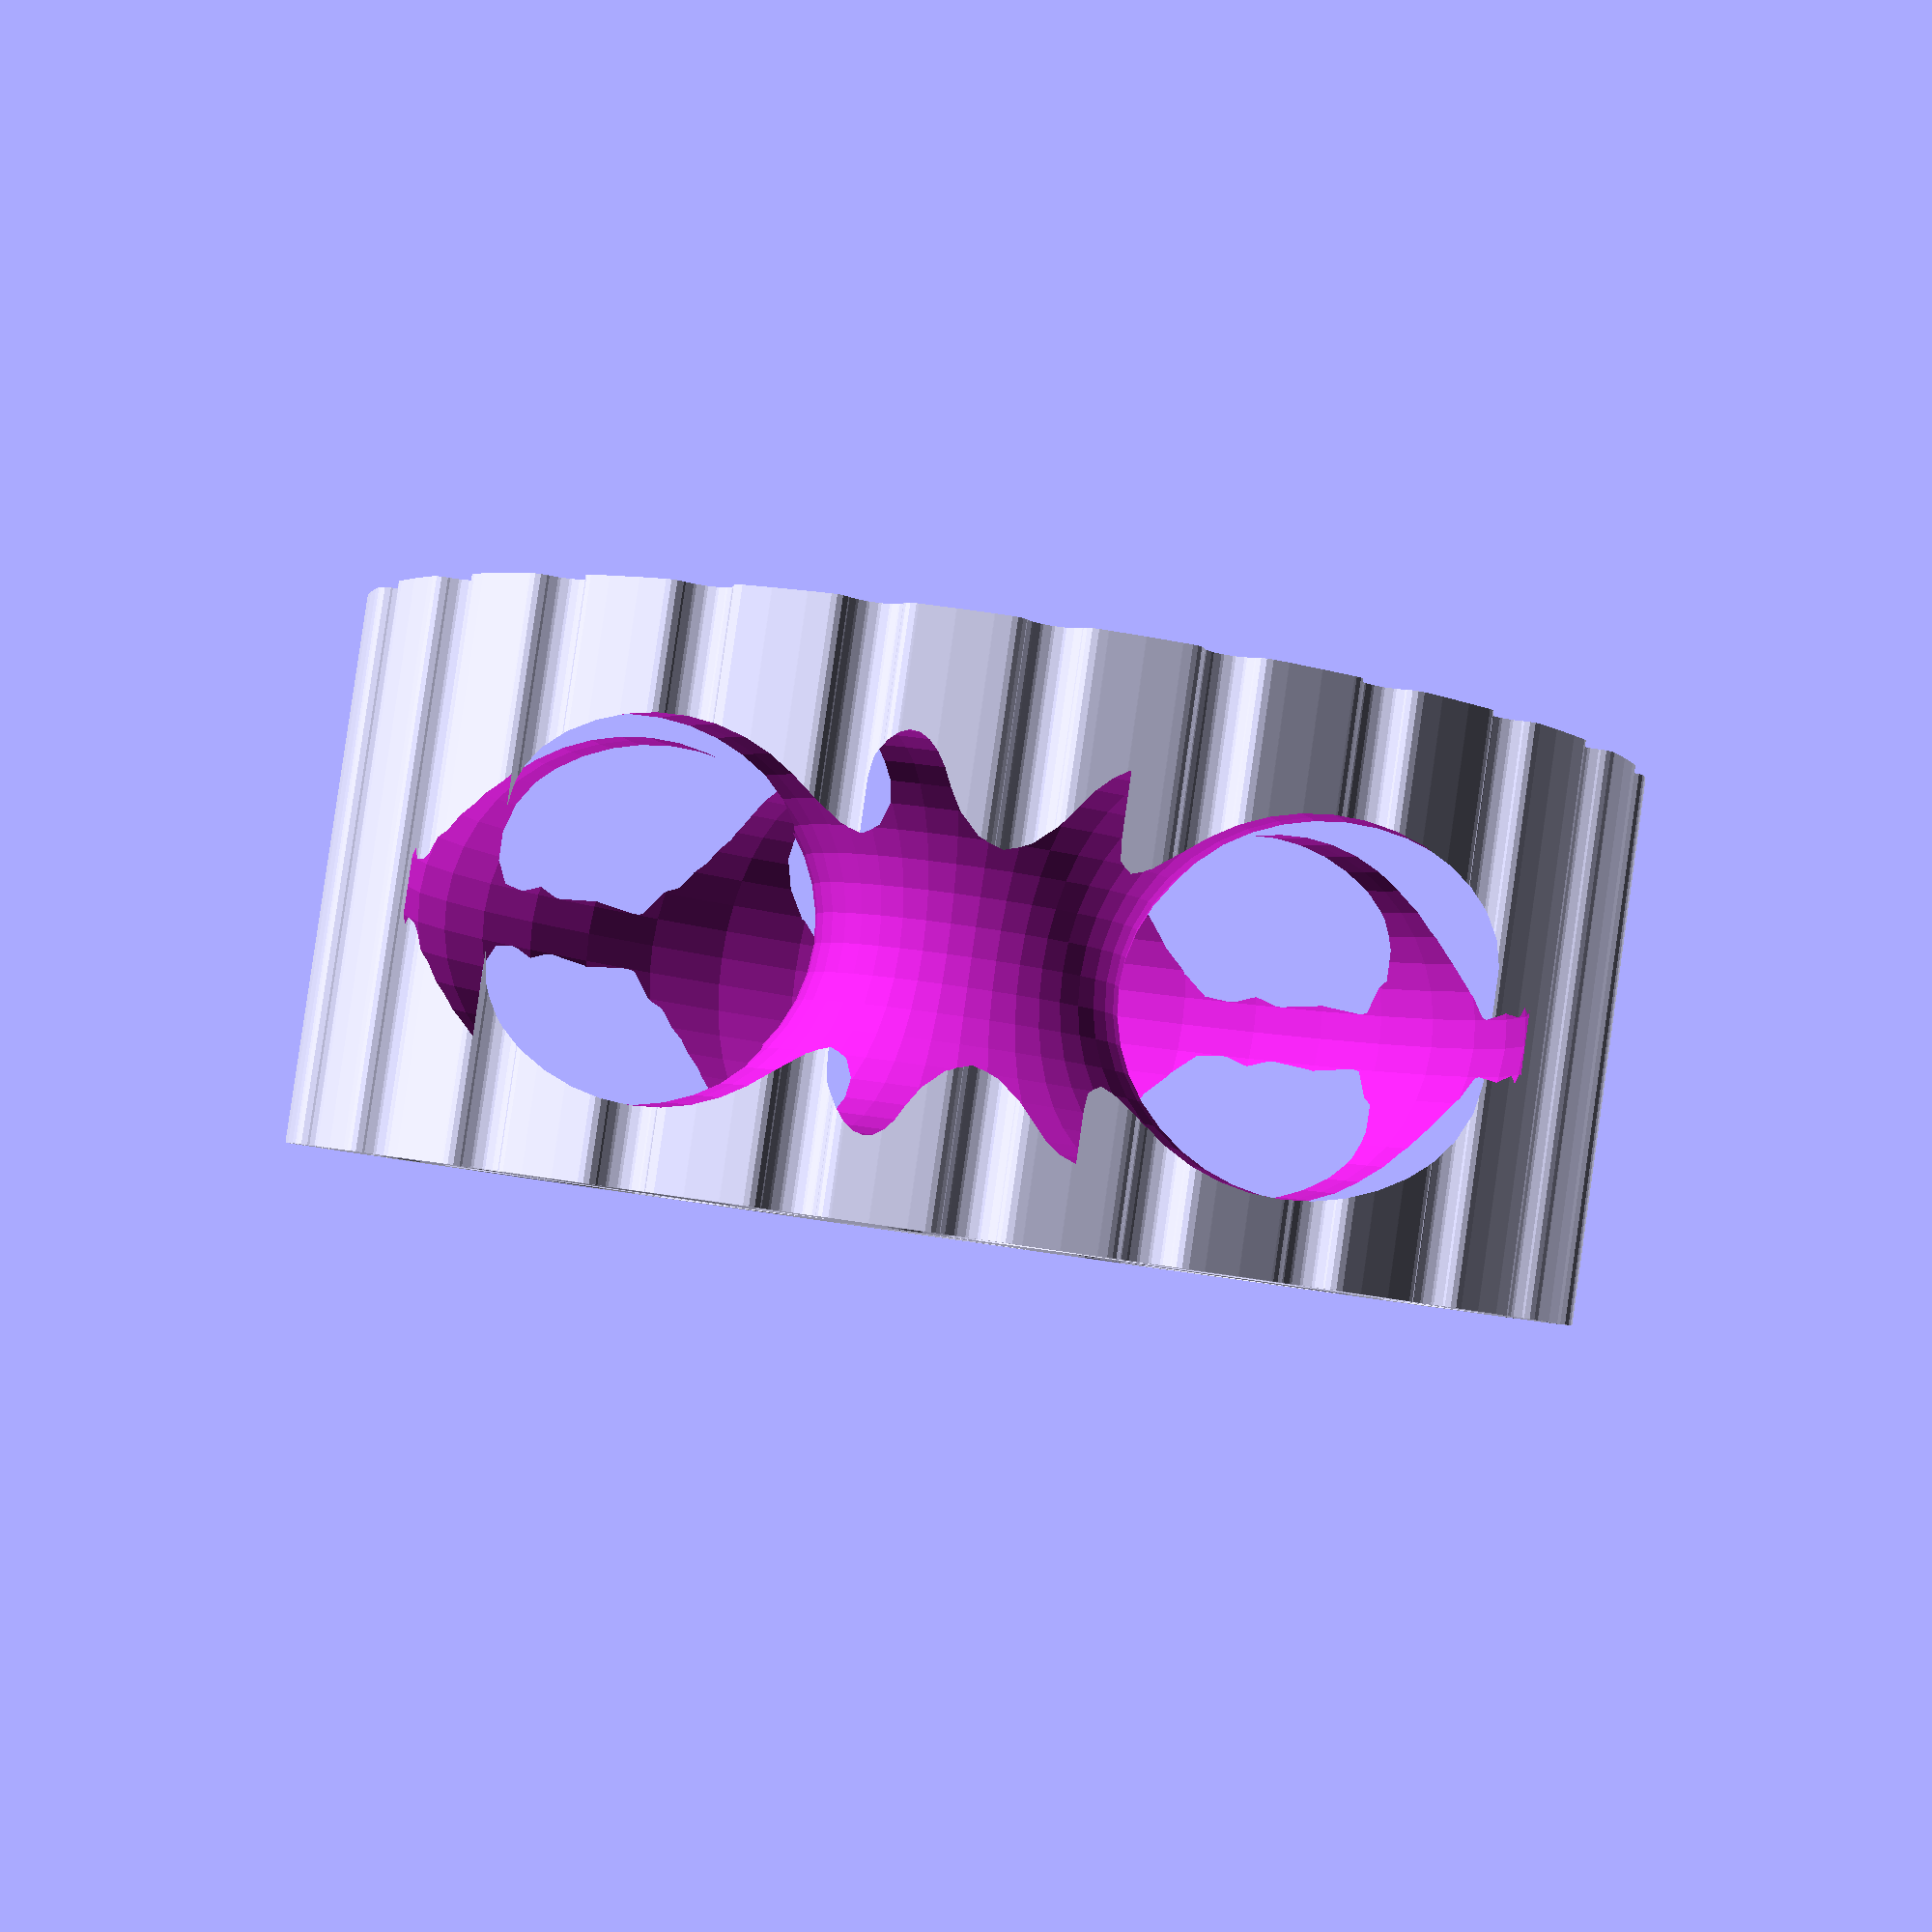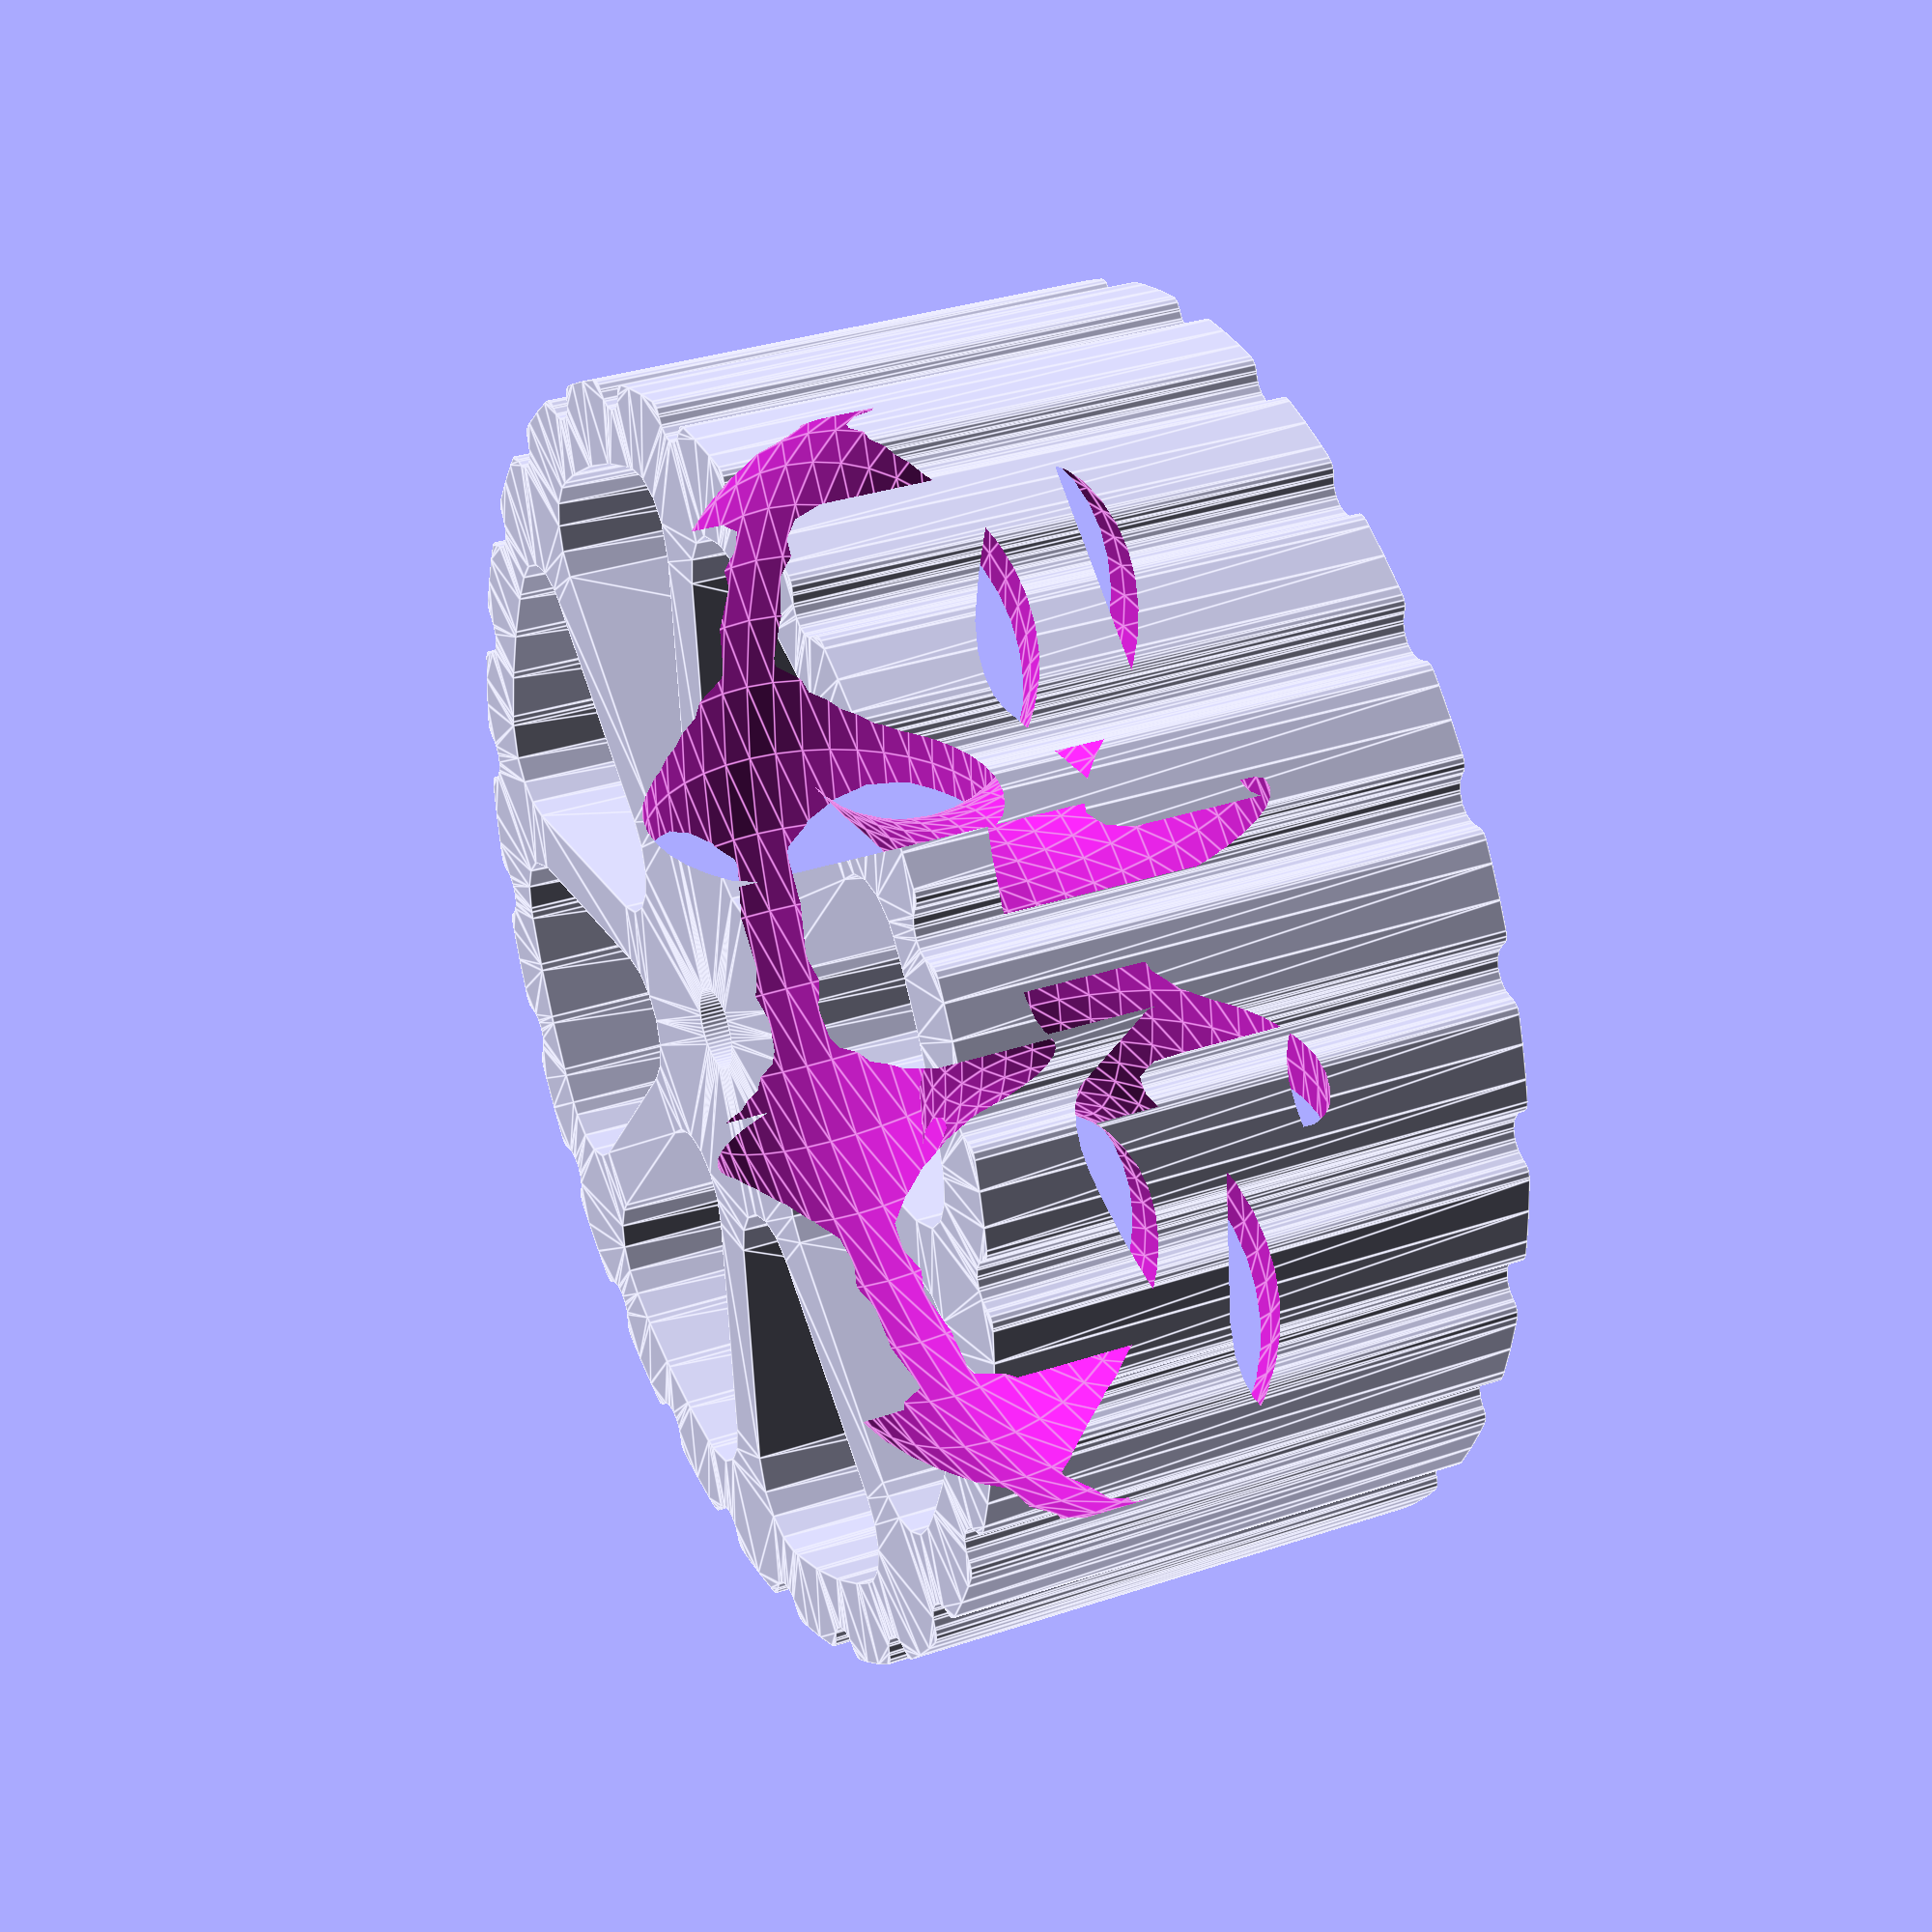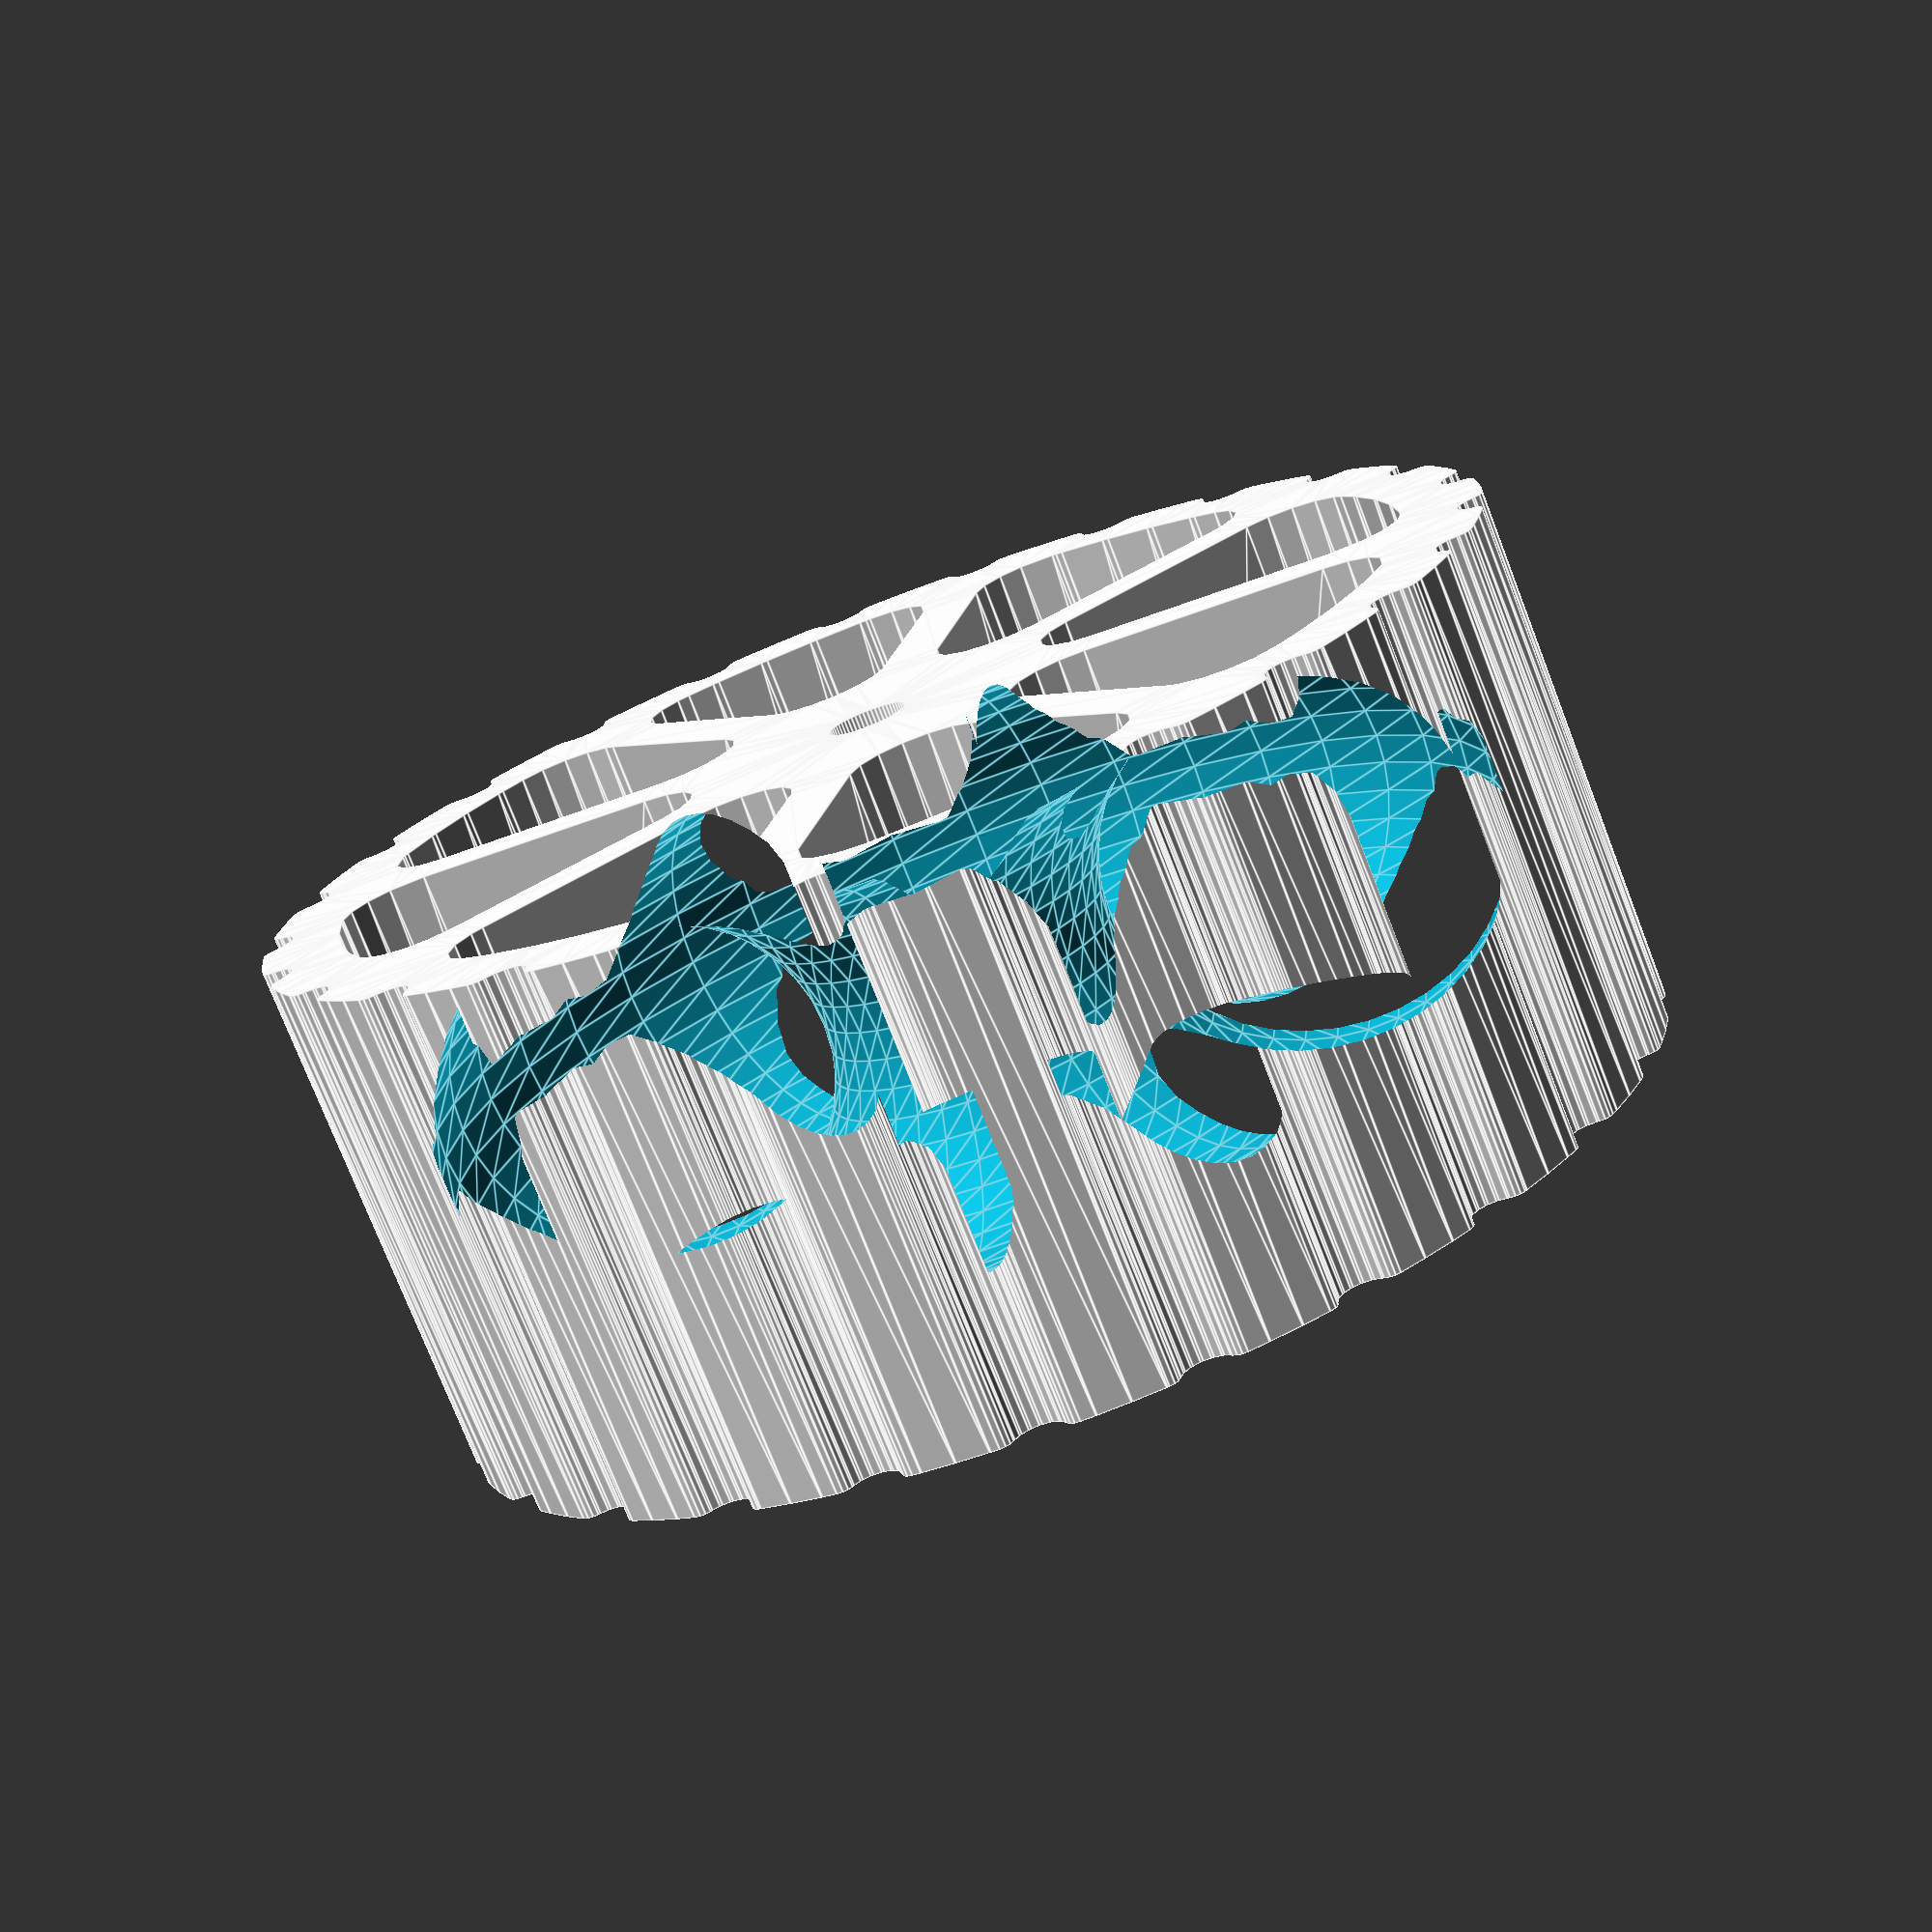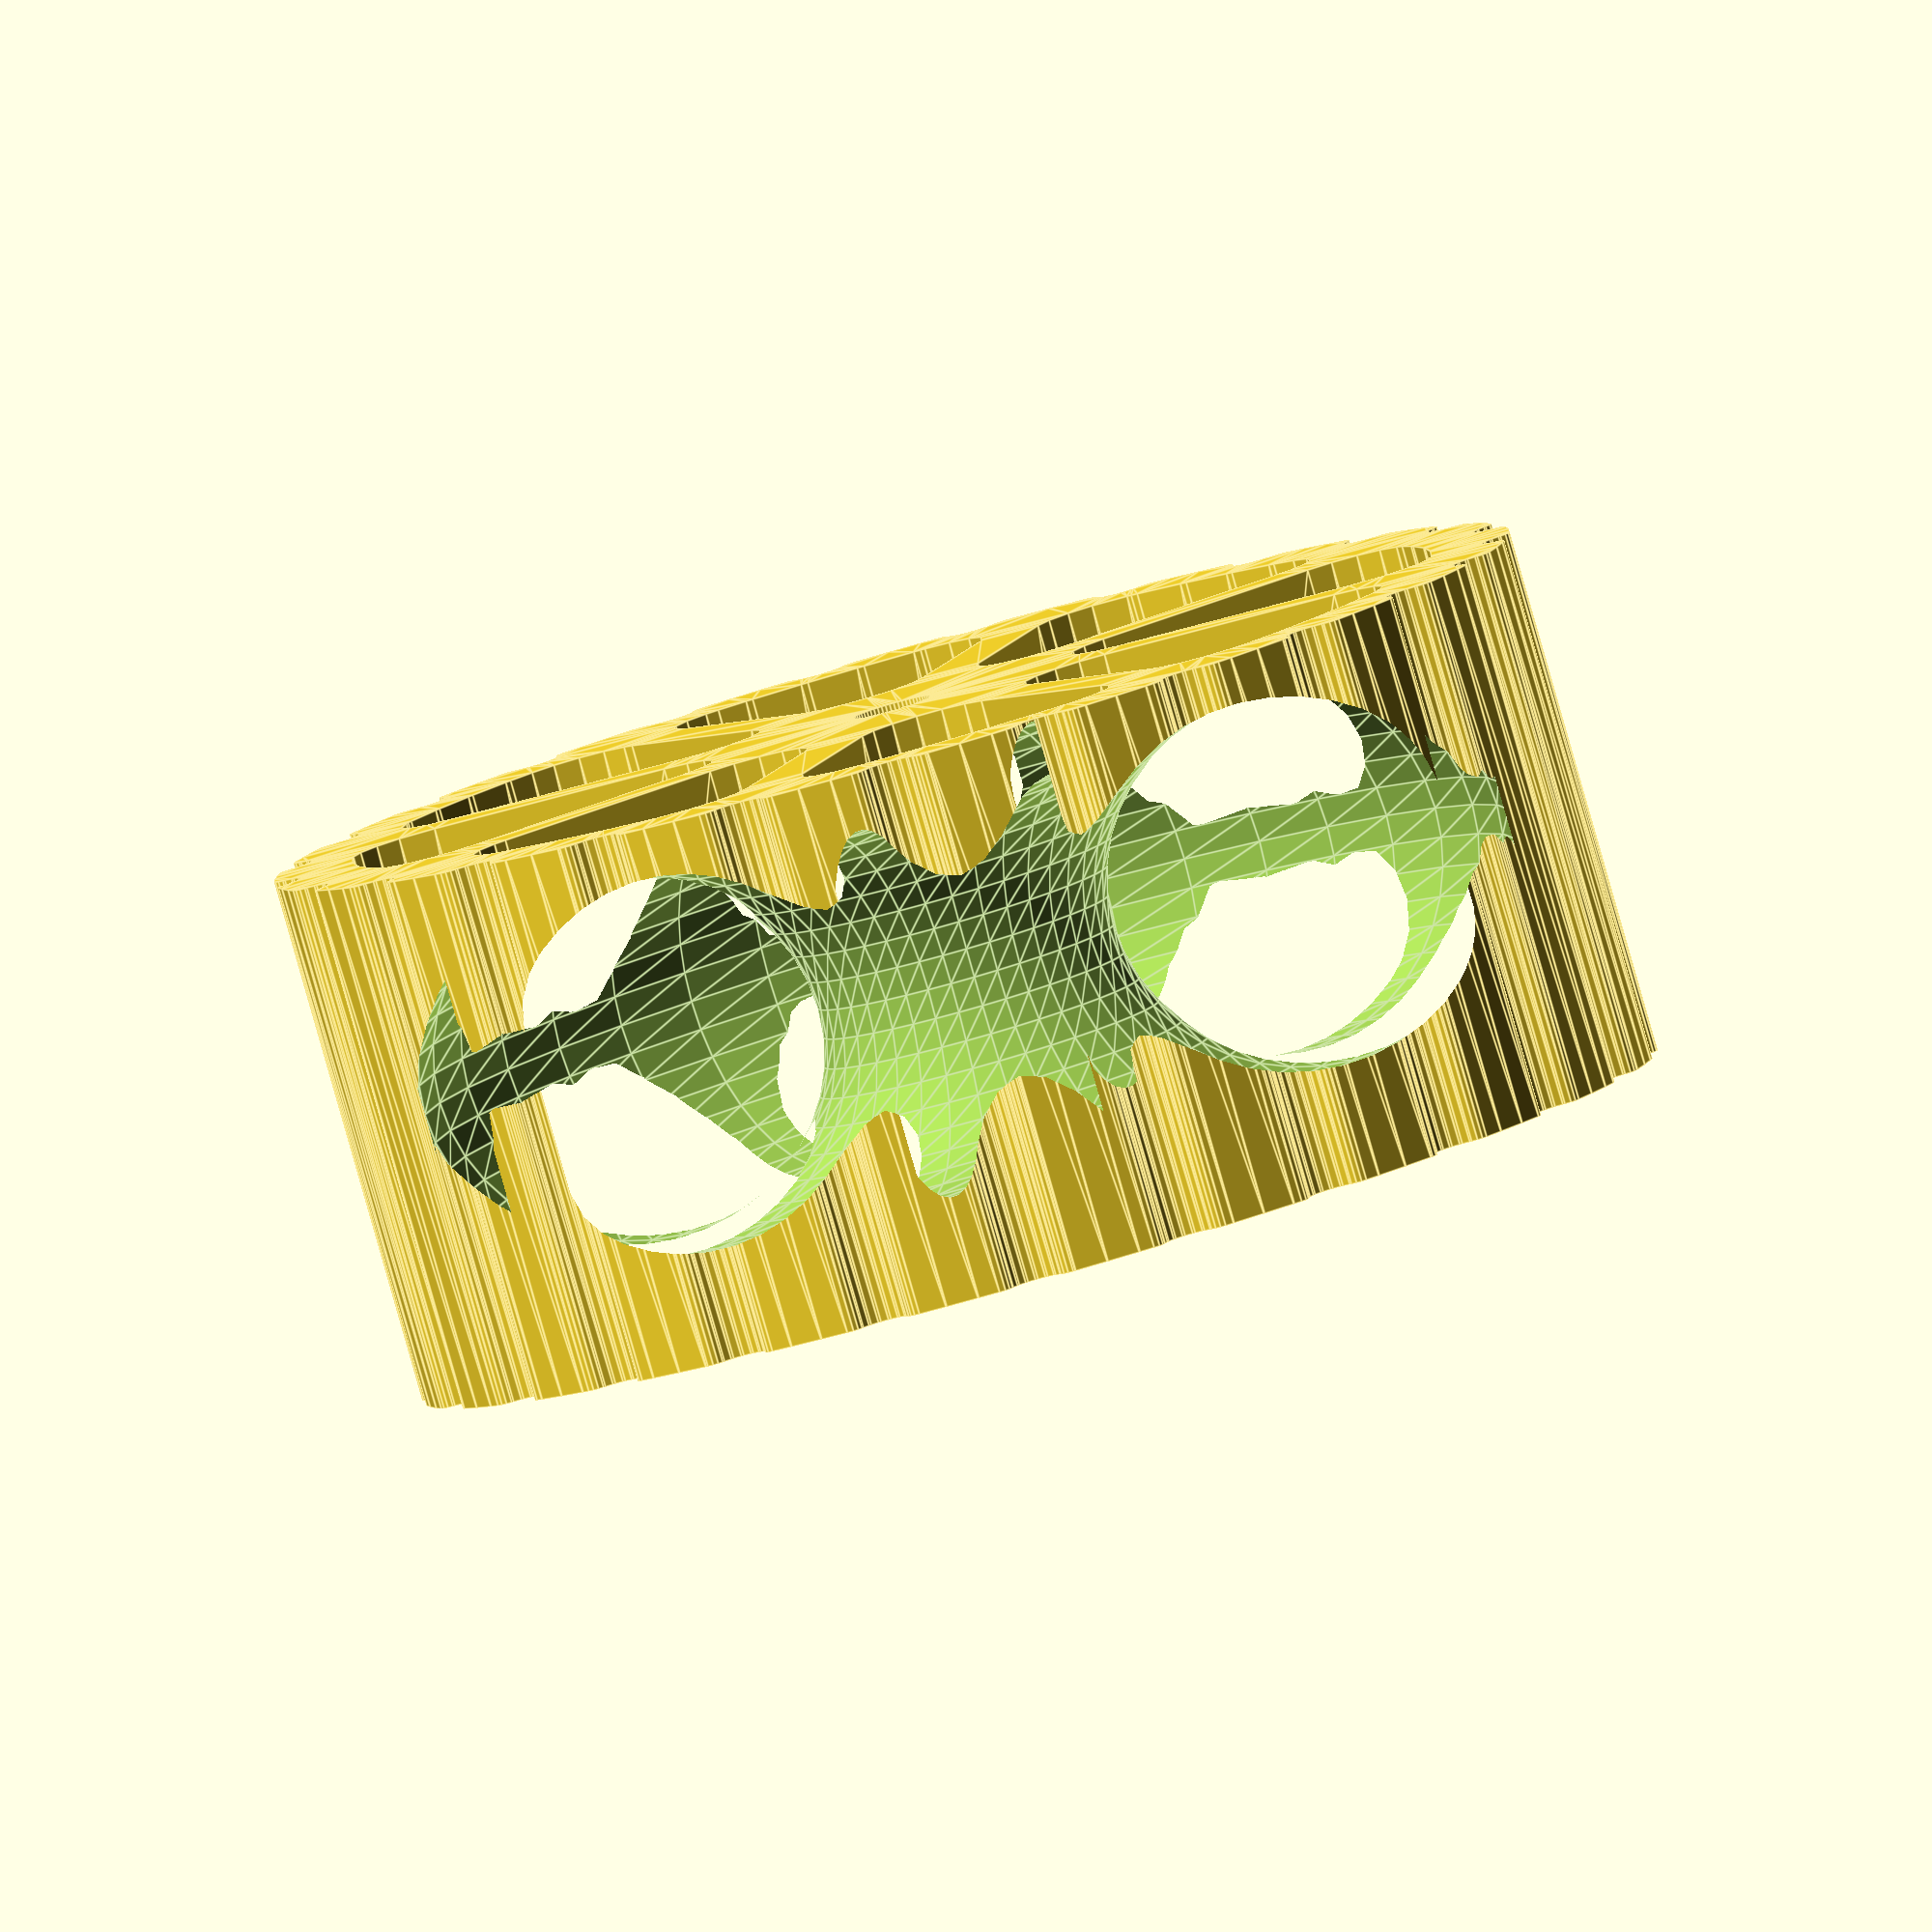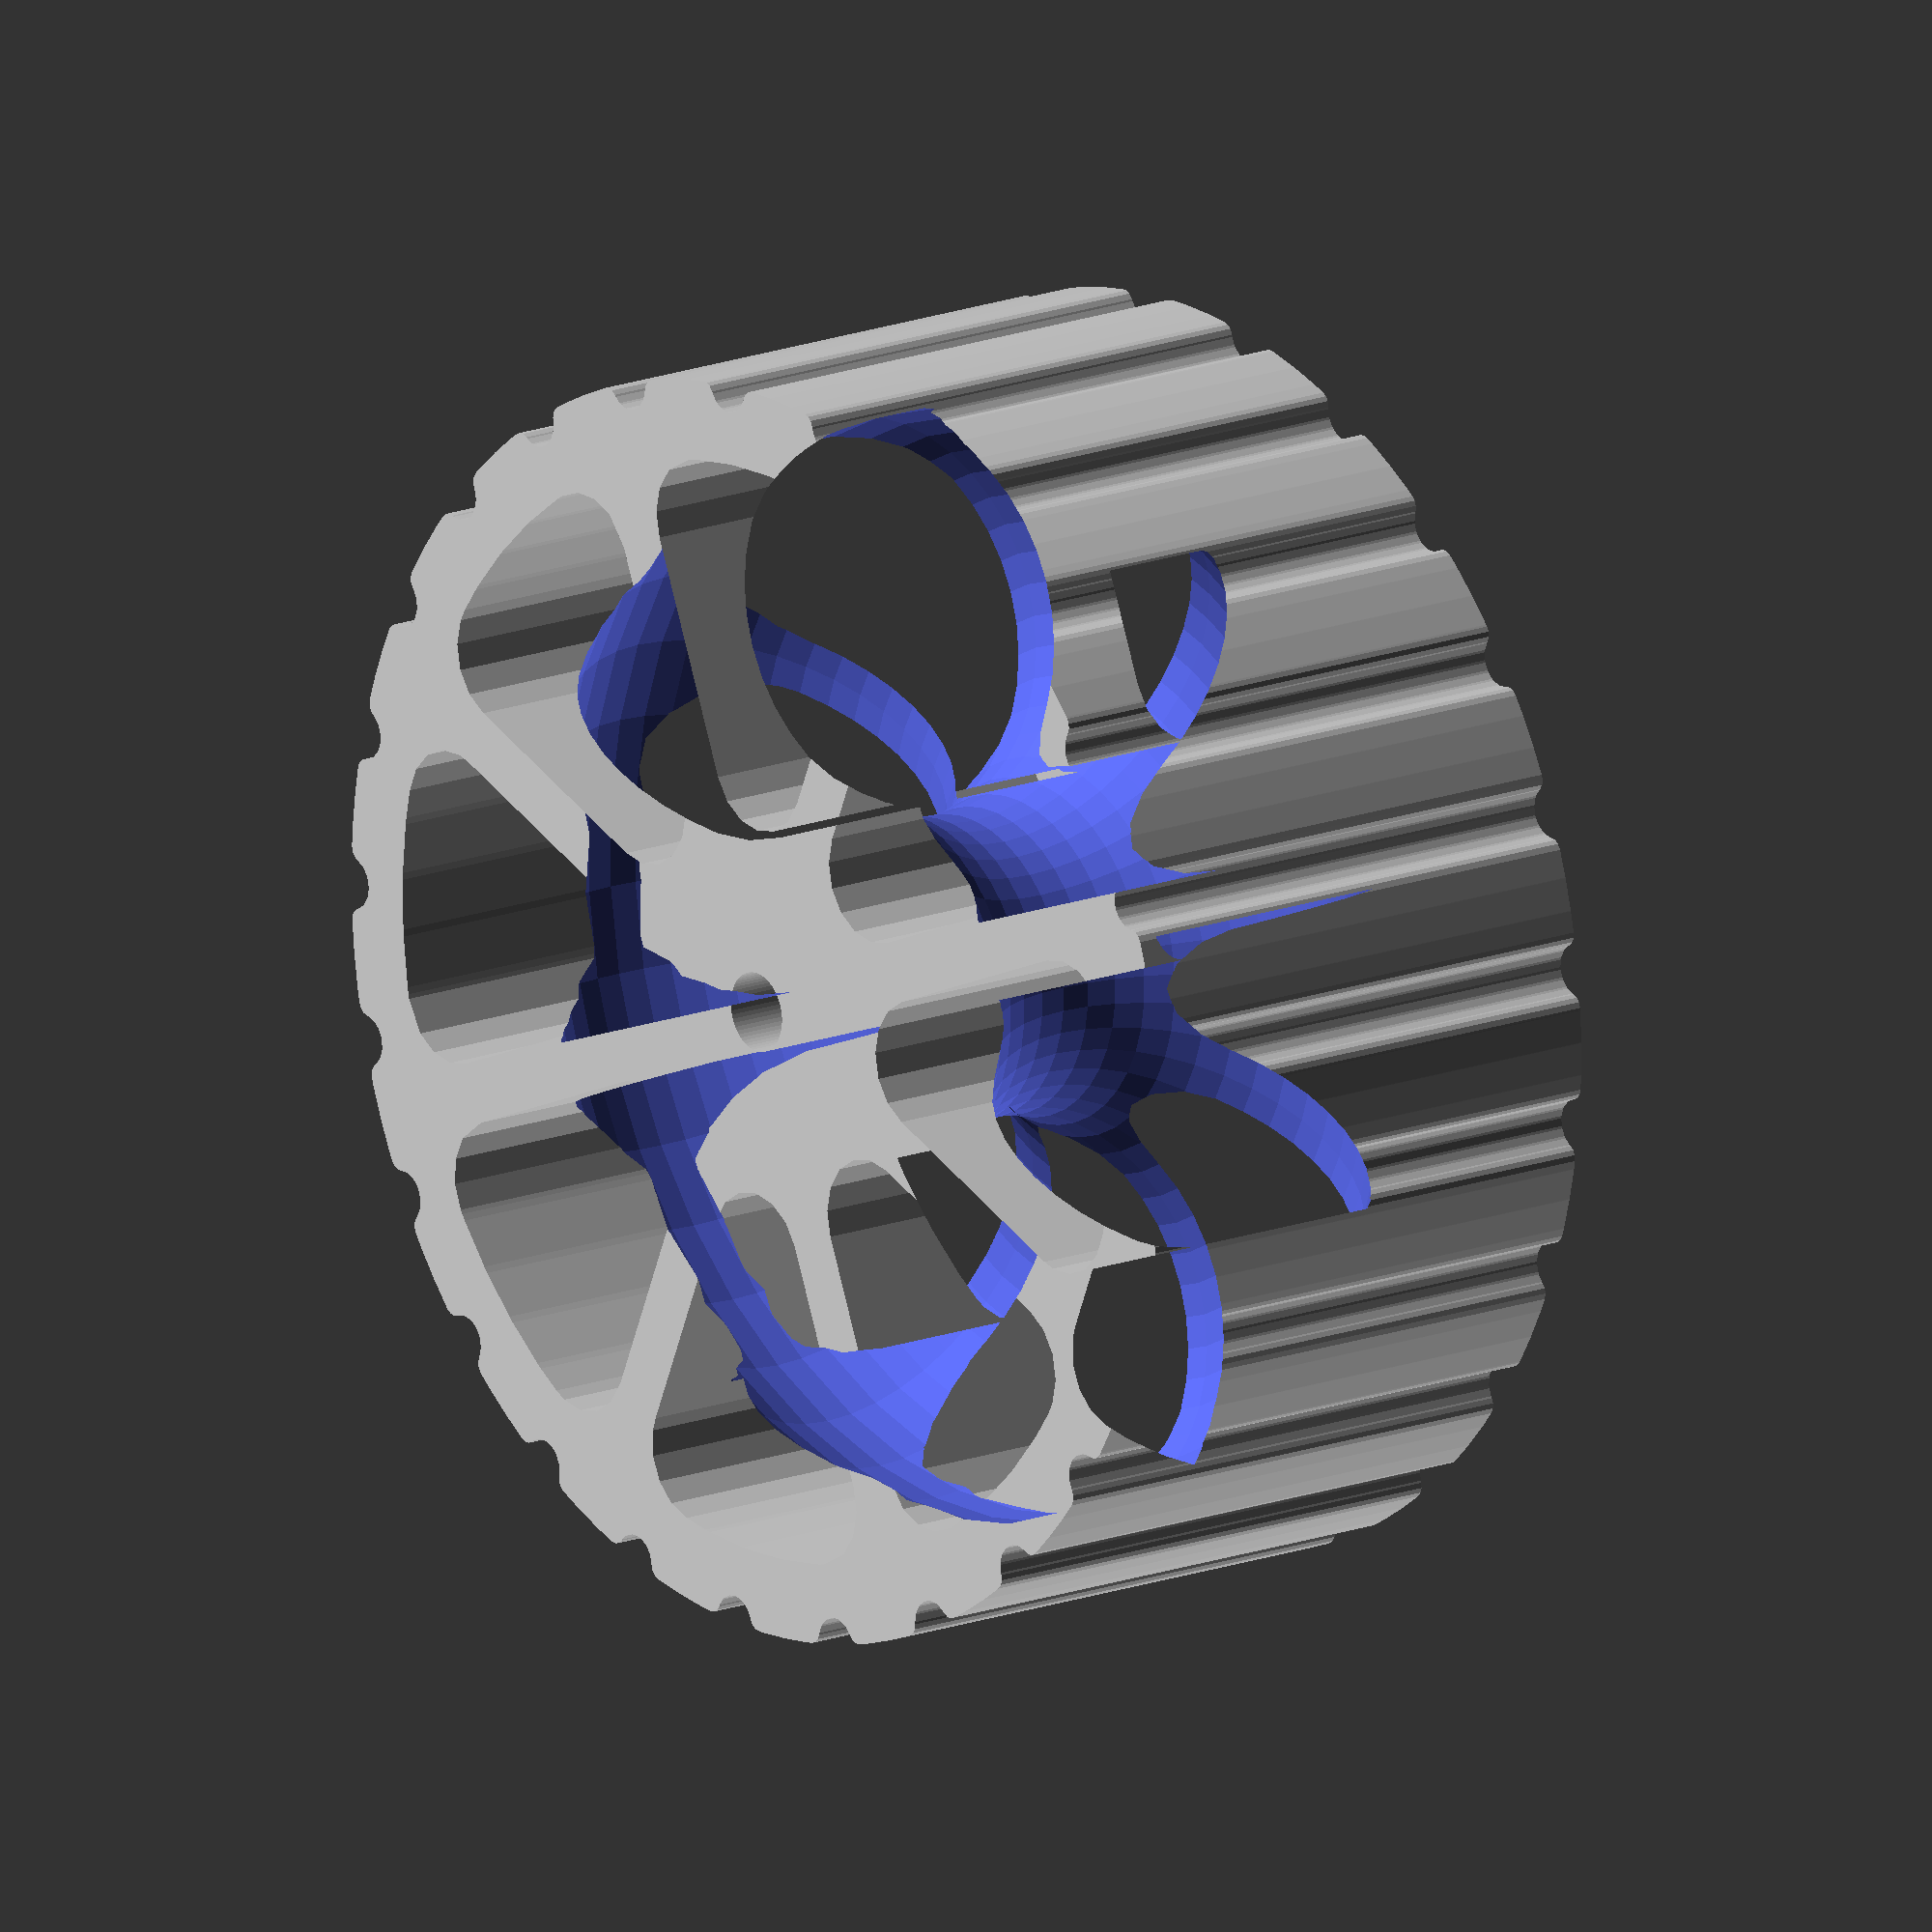
<openscad>
eps = 0.0001;

// Fast print setting.
layer = 0.3;

height = 80;
diam = 190;

shell = 0.8;

rim = 12;

tread_depth = 4.1;
tread_width = 4;
tread_count = 25;

spoke_width = 9;
spoke_count = 8;

axle_hole_diam = 12;

spline_cutout_height = 15;
spline_count = 10;
spline_outer_diam = 47;
spline_inner_diam = 35;

module roundoff_2d(r) {
  offset(r)
    offset(-r)
      children();
}

module shell_2d() {
  difference() {
    children();
    offset(-shell)
      children();
  }
}

module exterior_2d() {
  roundoff_2d(2, $fn=16) {
    difference() {
      circle(d=diam, $fn=120);
      
      for (a = [0:tread_count-1])
        rotate([0, 0, a * 360 / tread_count])
          translate([diam/2, 0])
            scale([tread_depth, tread_width])
              circle(1, $fn=16);
    }
  }
}

module spoke_cutouts_2d() {
  roundoff_2d(10, $fn=16) {
    difference() {
      circle((diam/2)-rim, $fn=60);
      
      for (a = [0:spoke_count-1])
        rotate([0, 0, a * 360 / spoke_count])
          translate([0, 500])
            square([spoke_width, 1000], center=true);
    }
  }
}

module spline_cutouts_2d() {
  wall = 2.5;
  
  difference() {
    circle(d=spline_outer_diam);
    circle(d=spline_inner_diam);

    for (a = [0:spline_count-1])
      rotate([0, 0, a * 360 / spline_count])
        translate([0, 500])
          square([wall, 1000], center=true);
  }
}

module profile_2d() {
  difference() {
    exterior_2d();
    
    spoke_cutouts_2d();
    
    circle(d=axle_hole_diam, $fn=60);
  }
}

module web_2d() {
  intersection() {
    profile_2d();

    rotate([0, 0, 180/spoke_count])
      for (a = [0:spoke_count-1])
        rotate([0, 0, a * 360 / spoke_count])
          translate([0, diam/4])
            square([shell, diam/2], center=true);
  }
}

module wheel_shell() {
  // Bottom layer (elephant foot).
  linear_extrude(layer) {
    offset(-0.3) {
      difference() {
        profile_2d();
        spline_cutouts_2d();
      }
    }
  }
  
  // Rest of bottom shell.
  translate([0, 0, layer]) {
    linear_extrude(shell - layer) {
      difference() {
        profile_2d();
        spline_cutouts_2d();
      }
    }
  }
  
  // Length of wheel with spline cutouts.
  translate([0, 0, shell]) {
    linear_extrude(spline_cutout_height - shell) {
      shell_2d() {
        difference() {
          profile_2d();
          spline_cutouts_2d();
        }
      }

      // Fins to help splines adhere.
      fin_count = spline_count;
      for (a = [1:fin_count]) {
        rotate([0, 0, a * 360 / fin_count]) {
          translate([spline_inner_diam/2 - 4, 0])
            square([3.8, shell]);
          translate([spline_outer_diam/2 + 0.2, 0])
            square([1.8, shell]);
        }
      }
    }
  }
  
  // Rest of wheel.
  translate([0, 0, spline_cutout_height])
    linear_extrude(height - spline_cutout_height)
      shell_2d()
        profile_2d();
  
  // Ceiling of spline cutouts. Make this extra thick, since it's load bearing.
  translate([0, 0, spline_cutout_height])
    linear_extrude(shell * 2)
      offset(shell)
        spline_cutouts_2d();
  
  // Reinforce the axle bearing to make sure it prints nicely.
  linear_extrude(height) {
    difference() {
      circle(d=axle_hole_diam+4, $fn=60);
      circle(d=axle_hole_diam+0.5, $fn=60);
    }
  }
  
  web_height = 1.8;
  web_count = 4;
  
  web_spacing = (height * 0.88) / web_count;
  for (a = [1:web_count])
    translate([0, 0, height * 0.05 + a * web_spacing - web_height])
      linear_extrude(web_height)
        web_2d();
}

module spoke_cutout_3d(sense=true) {
  intersection() {
    if (sense)
      linear_extrude(height)
        profile_2d();
    
    cutout_radius = diam*0.16;

    translate([0, 0, height/2]) {
      scale([1, 1, 0.7 * height / (cutout_radius*2)]) {
        $fn = 40;
        rotate_extrude() {
          translate([diam*0.28, 0]) {
            difference() {
              circle(cutout_radius);
              if (sense)
                circle(cutout_radius-shell);
            }
          }
        }
      }
    }
  }
}

// Wheel with weight saving cutouts in the spokes.
module wheel2_shell() {
  difference() {
    wheel_shell();
    spoke_cutout_3d(false);
  }
  spoke_cutout_3d(true);
}

// For measuring the volume of casting epoxy needed to fill the shell.
module wheel2_full() {
  difference() {
    linear_extrude(height)
      profile_2d();
    spoke_cutout_3d(false);
  }
}

wheel2_full();
</openscad>
<views>
elev=93.4 azim=331.2 roll=351.9 proj=p view=solid
elev=327.0 azim=276.2 roll=245.1 proj=p view=edges
elev=75.5 azim=259.7 roll=201.2 proj=p view=edges
elev=265.0 azim=255.3 roll=344.1 proj=o view=edges
elev=344.3 azim=202.1 roll=230.9 proj=o view=solid
</views>
